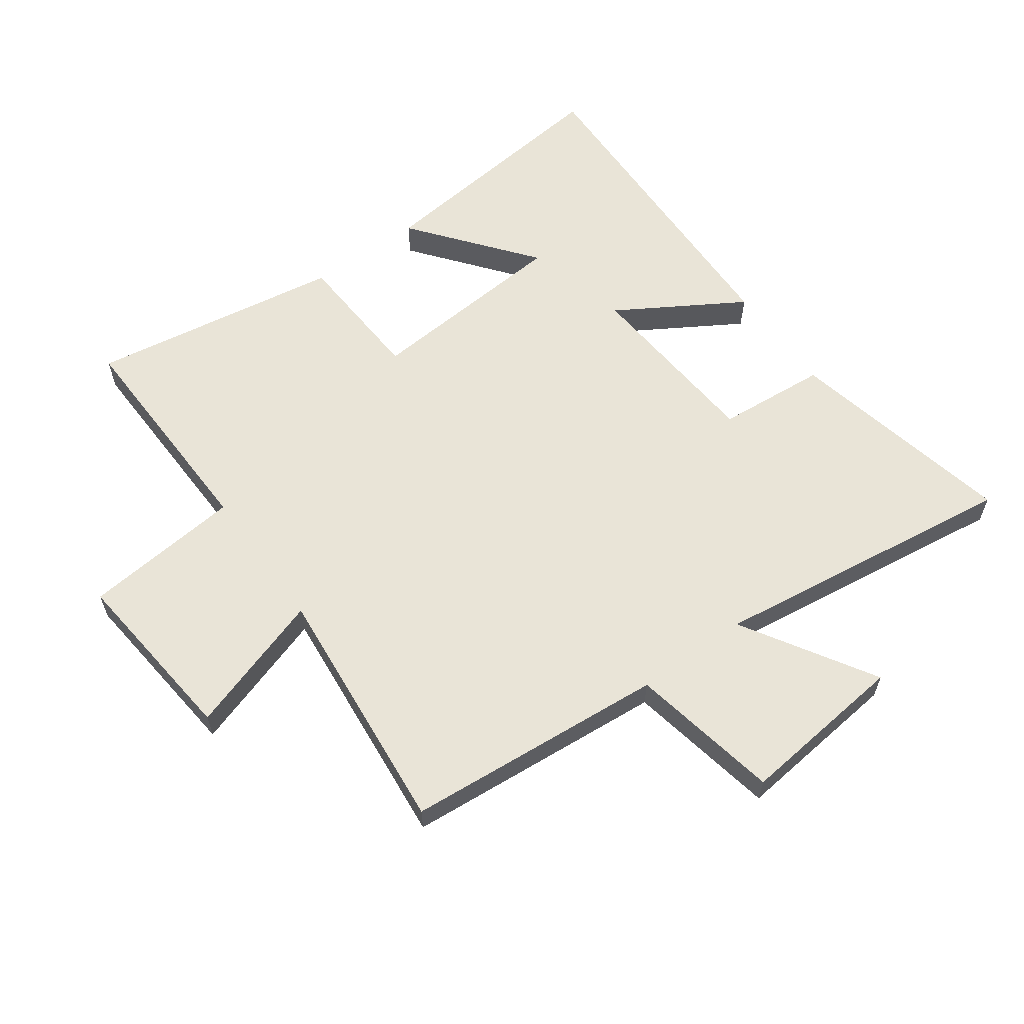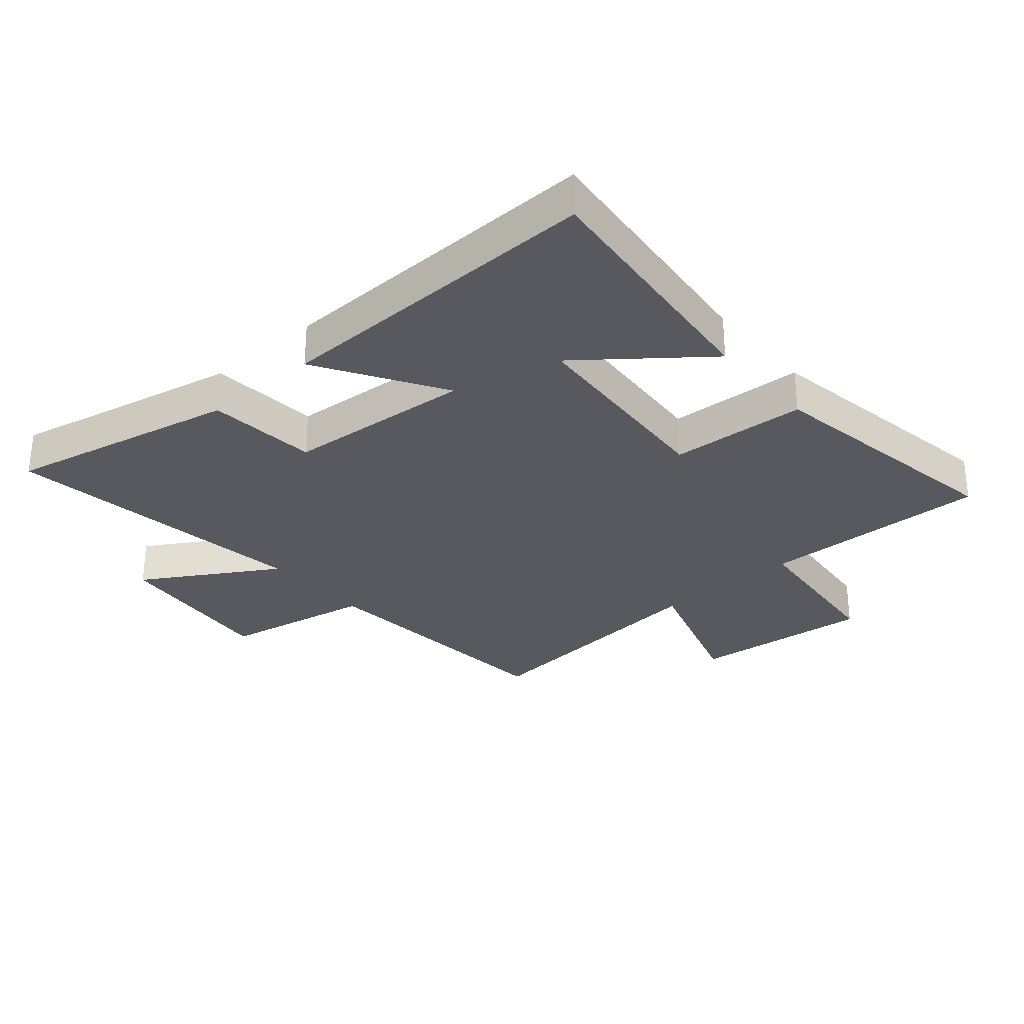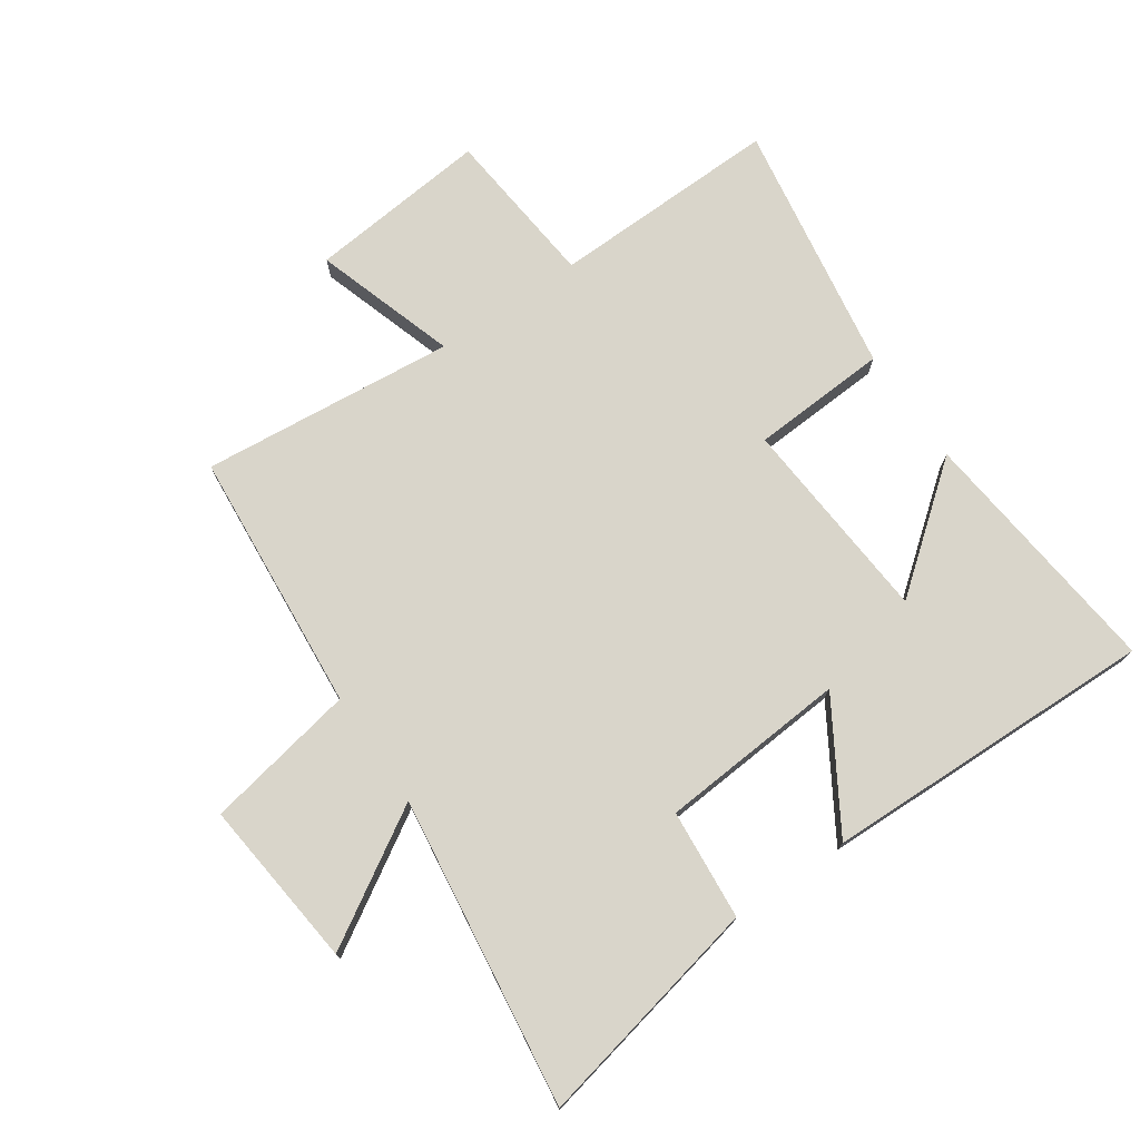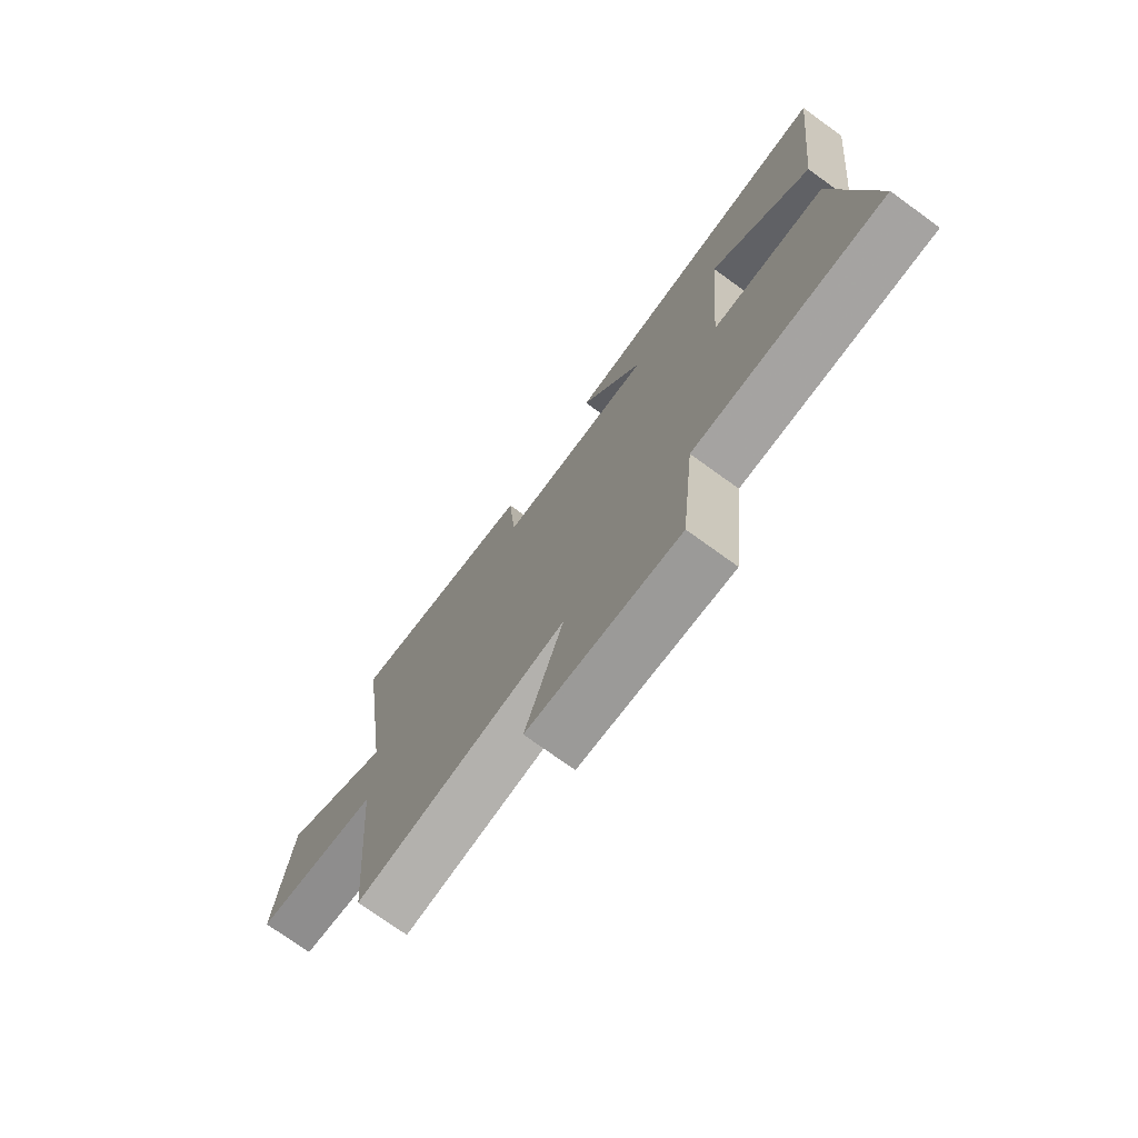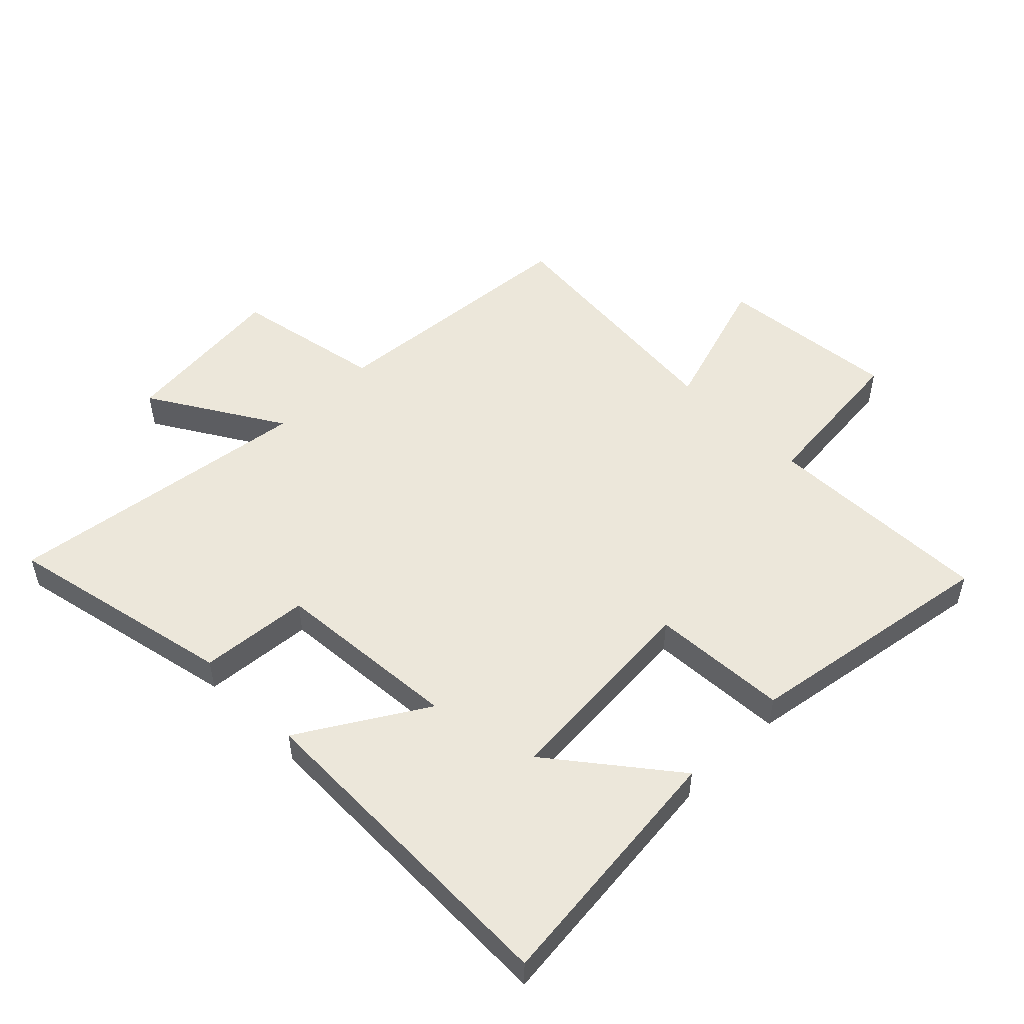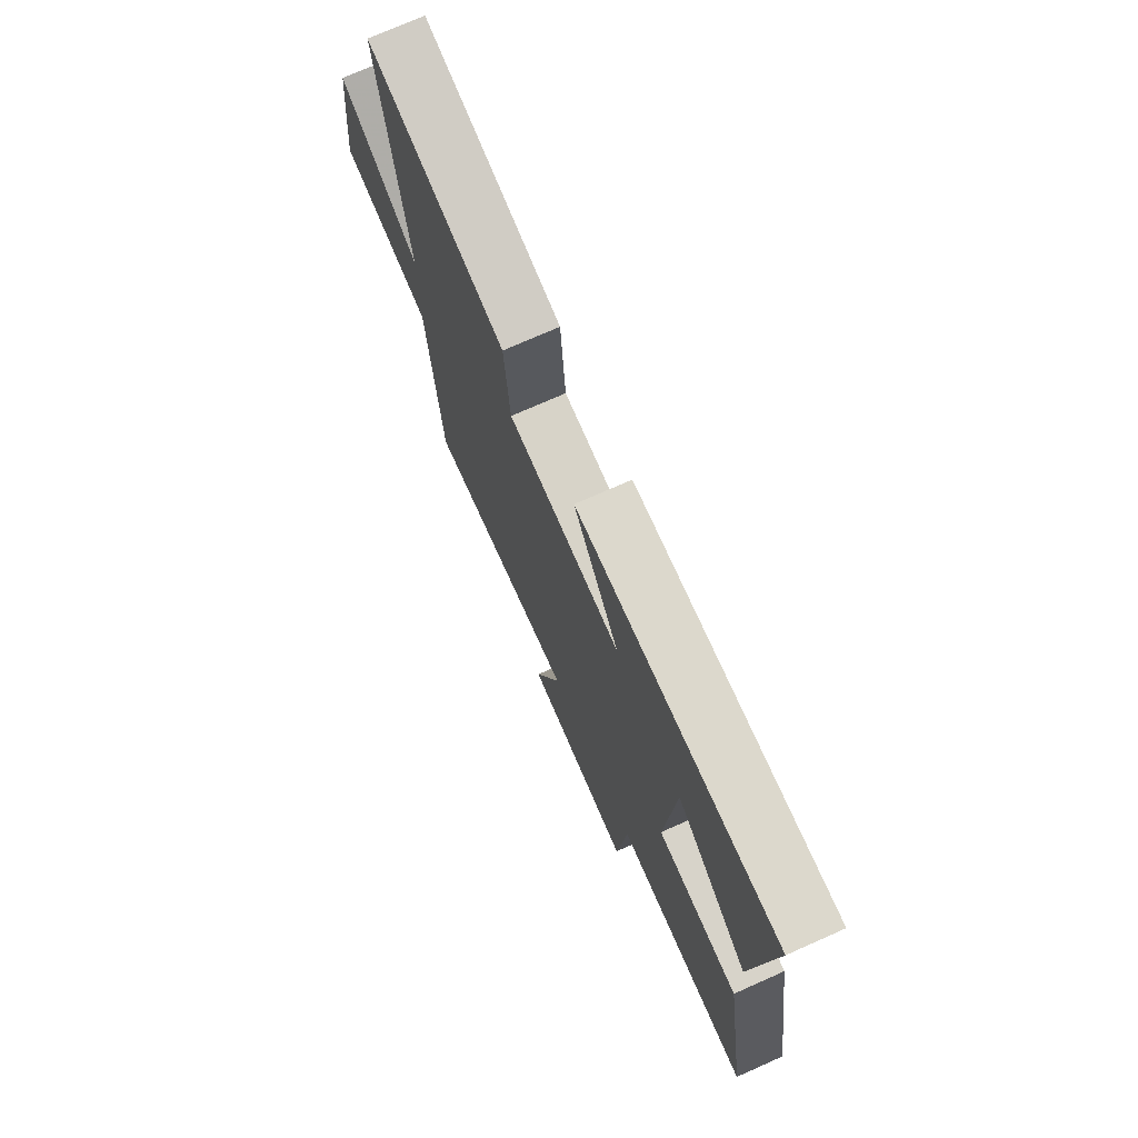
<metadata>
{"format":"obj","ext":"obj","renderer":"f3d","projection":"perspective","resolution":1024,"background":"white","views":[{"elev":60.8,"azim":-125.8,"up":"+Y"},{"elev":-30.3,"azim":40.9,"up":"+Y"},{"elev":74.7,"azim":-34.4,"up":"+Y"},{"elev":-74.5,"azim":54.1,"up":"+Z"},{"elev":51.5,"azim":45.3,"up":"+Y"},{"elev":73.7,"azim":66.1,"up":"+Z"}]}
</metadata>
<code>
v 0.545 0.07 0.512
v 0.5 0.07 0.097
v 0.304 0.07 0.252
v 0.278 0.07 -0.084
v 0.5 0.07 -0.097
v 0.566 0.07 -0.51
v 0.194 0.07 -0.5
v 0.168 0.07 -0.76
v -0.126 0.07 -0.73
v -0.052 0.07 -0.5
v -0.465 0.07 -0.539
v -0.5 0.07 -0.112
v -0.745 0.07 -0.065
v -0.715 0.07 0.209
v -0.5 0.07 0.078
v -0.567 0.07 0.58
v -0.193 0.07 0.5
v -0.178 0.07 0.321
v 0.126 0.07 0.297
v 0.003 0.07 0.5
v 0.545 0 0.512
v 0.5 0 0.097
v 0.304 0 0.252
v 0.278 0 -0.084
v 0.5 0 -0.097
v 0.566 0 -0.51
v 0.194 0 -0.5
v 0.168 0 -0.76
v -0.126 0 -0.73
v -0.052 0 -0.5
v -0.465 0 -0.539
v -0.5 0 -0.112
v -0.745 0 -0.065
v -0.715 0 0.209
v -0.5 0 0.078
v -0.567 0 0.58
v -0.193 0 0.5
v -0.178 0 0.321
v 0.126 0 0.297
v 0.003 0 0.5
f 19 20 1
f 15 16 17 18
f 15 18 19
f 12 13 14 15
f 12 15 19
f 11 12 19
f 10 11 19
f 7 8 9 10
f 7 10 19
f 4 5 6 7
f 3 4 7 19
f 1 2 3
f 1 3 19
f 21 40 39
f 38 37 36 35
f 39 38 35
f 35 34 33 32
f 39 35 32
f 39 32 31
f 39 31 30
f 30 29 28 27
f 39 30 27
f 27 26 25 24
f 39 27 24 23
f 23 22 21
f 39 23 21
f 1 21 22 2
f 2 22 23 3
f 3 23 24 4
f 4 24 25 5
f 5 25 26 6
f 6 26 27 7
f 7 27 28 8
f 8 28 29 9
f 9 29 30 10
f 10 30 31 11
f 11 31 32 12
f 12 32 33 13
f 13 33 34 14
f 14 34 35 15
f 15 35 36 16
f 16 36 37 17
f 17 37 38 18
f 18 38 39 19
f 19 39 40 20
f 20 40 21 1

</code>
